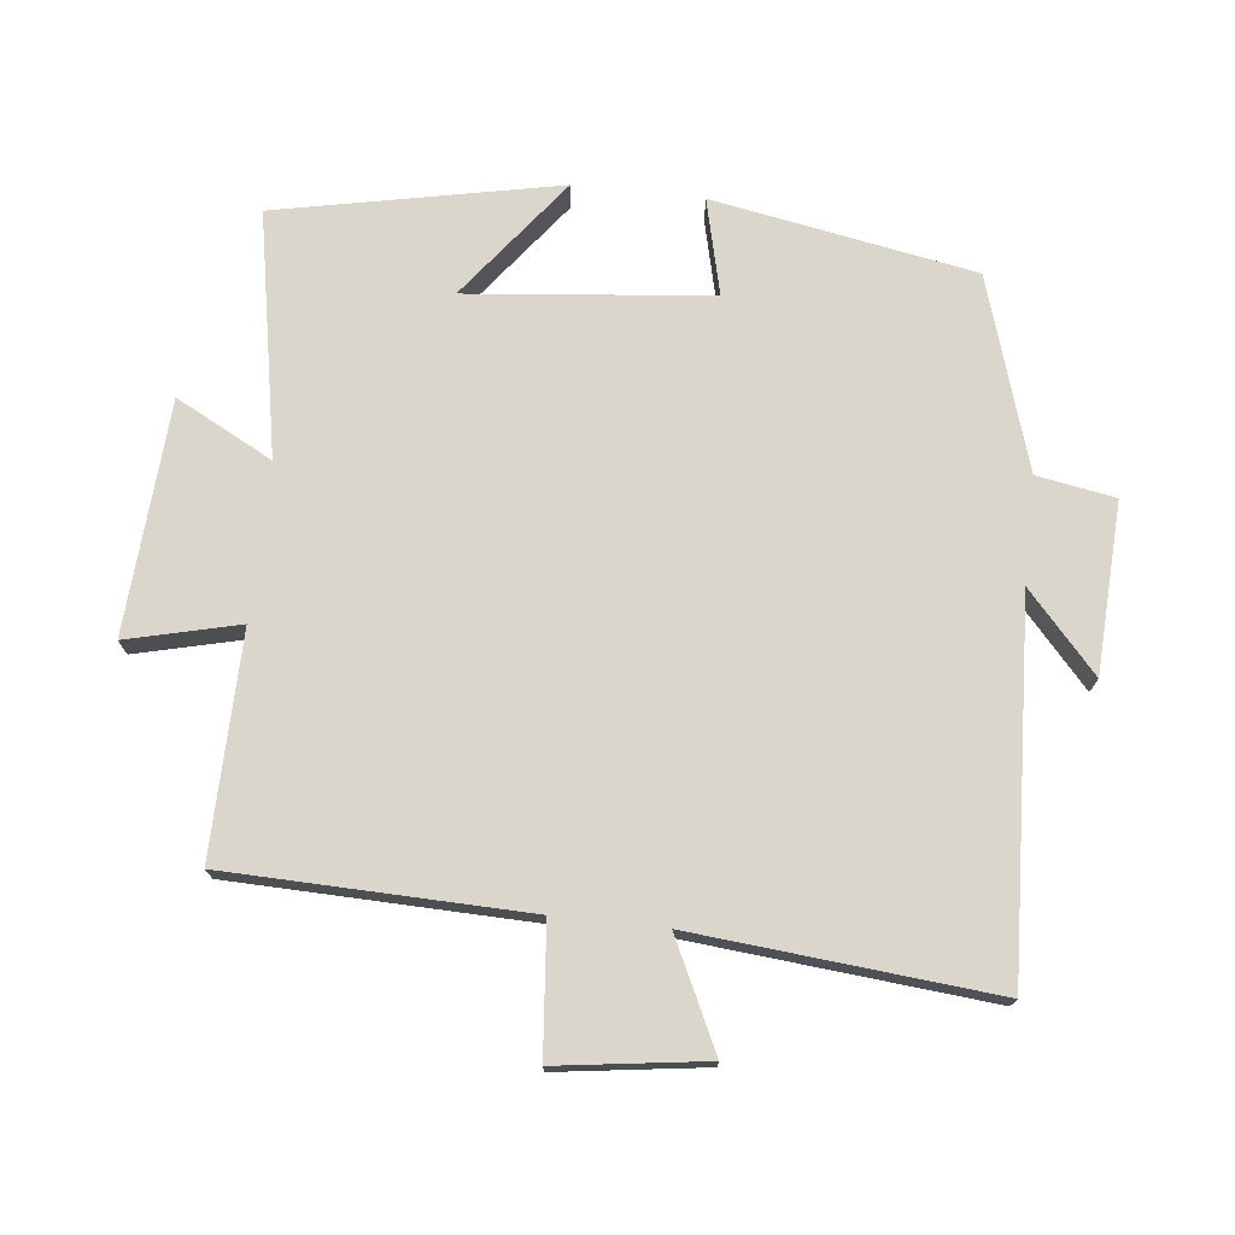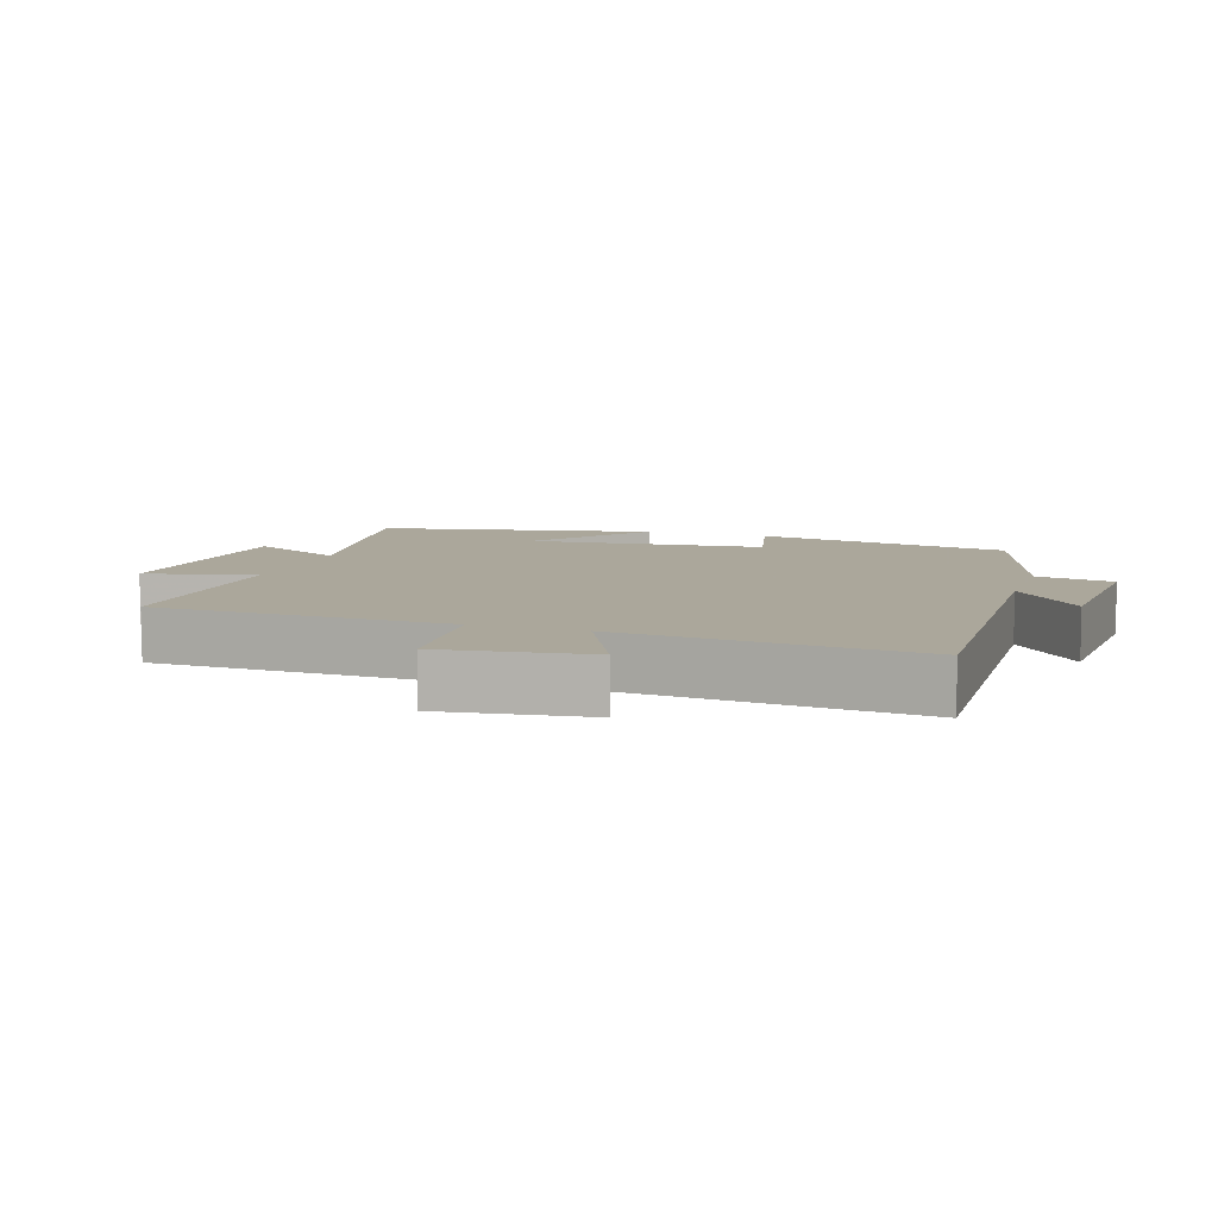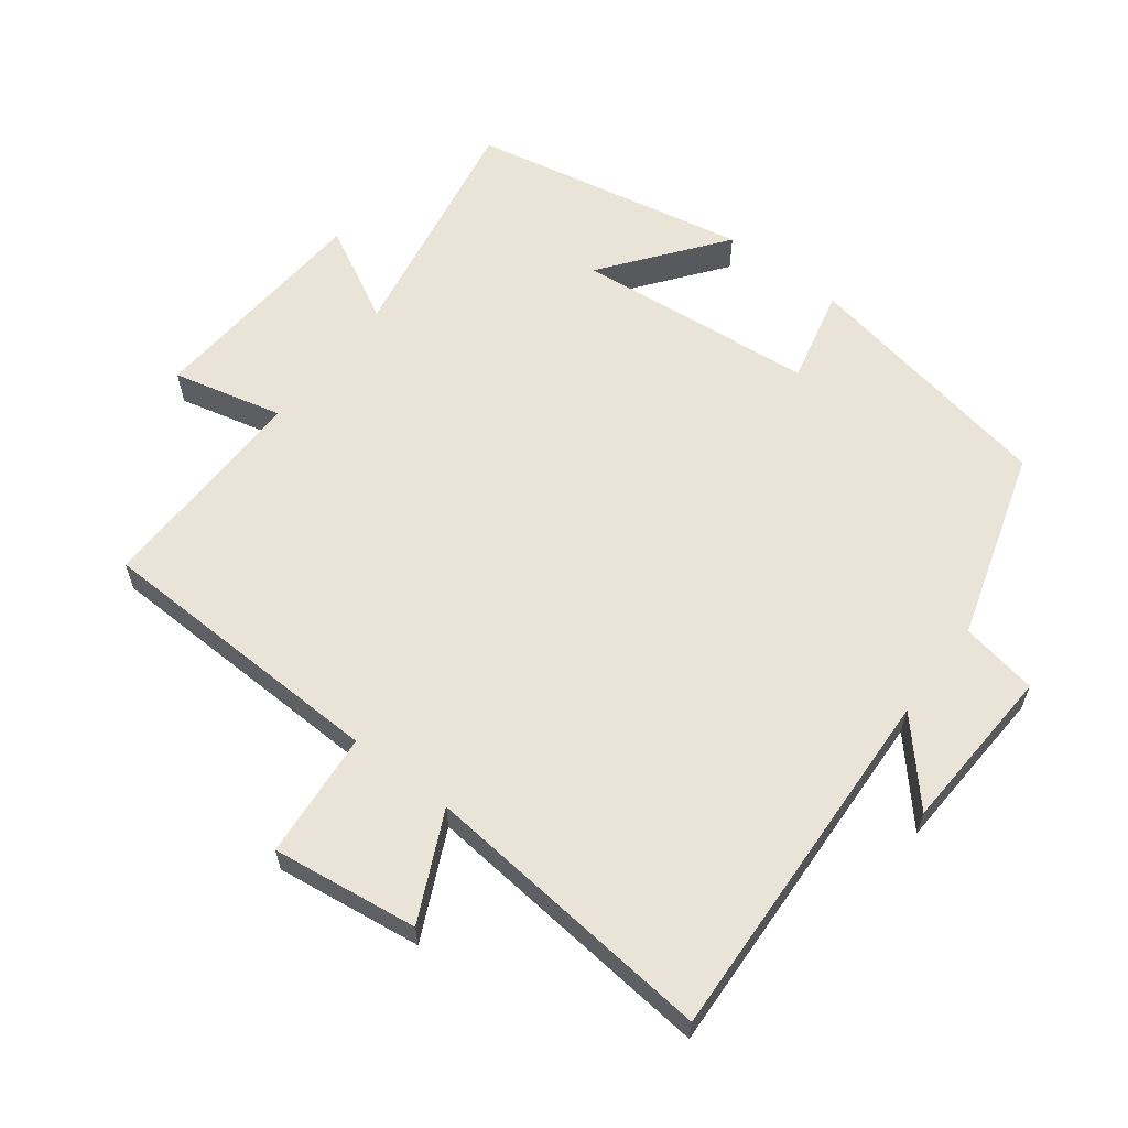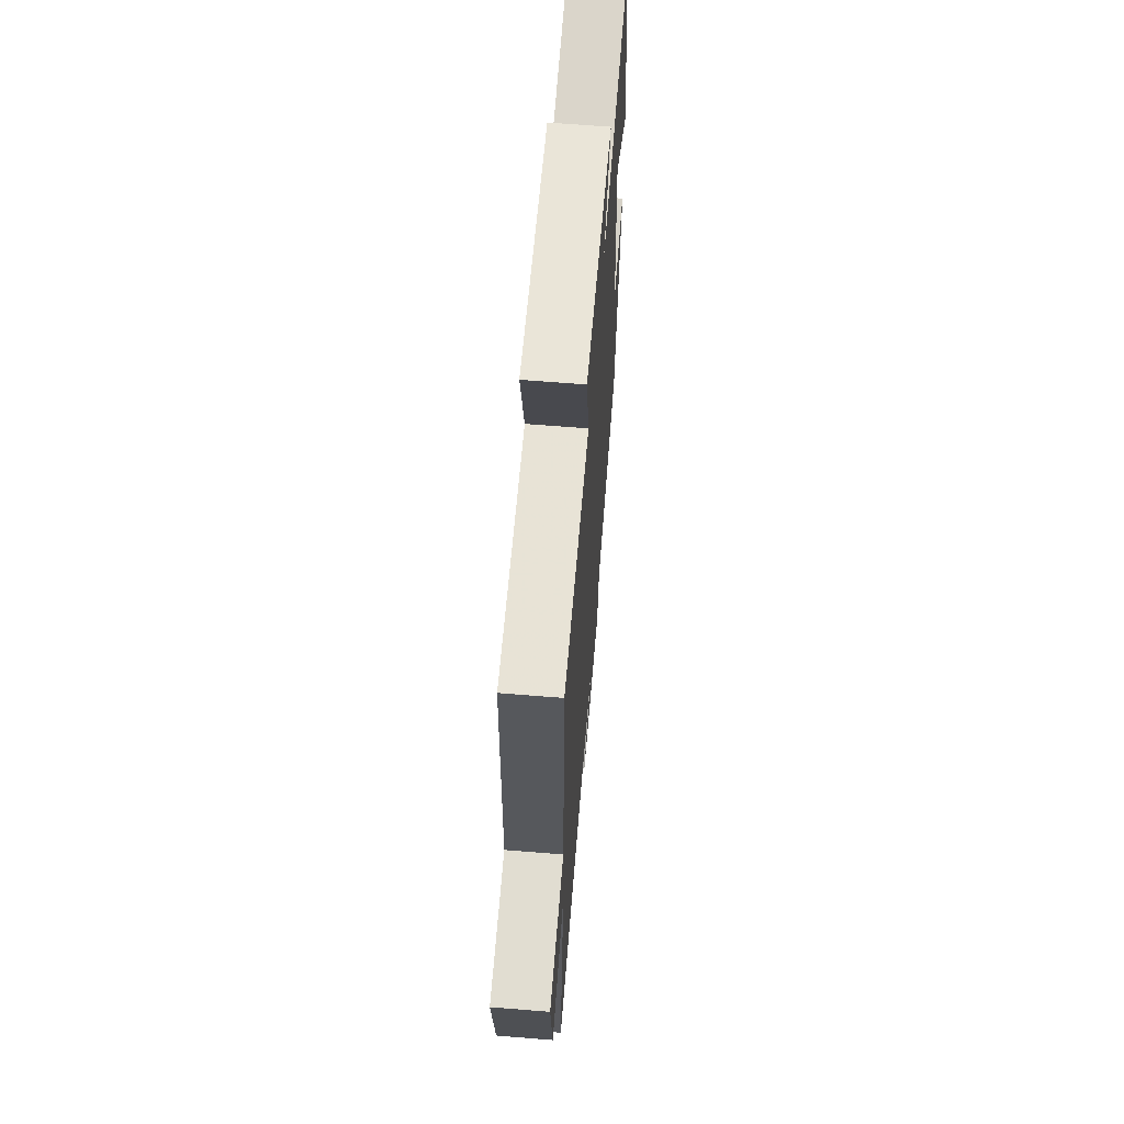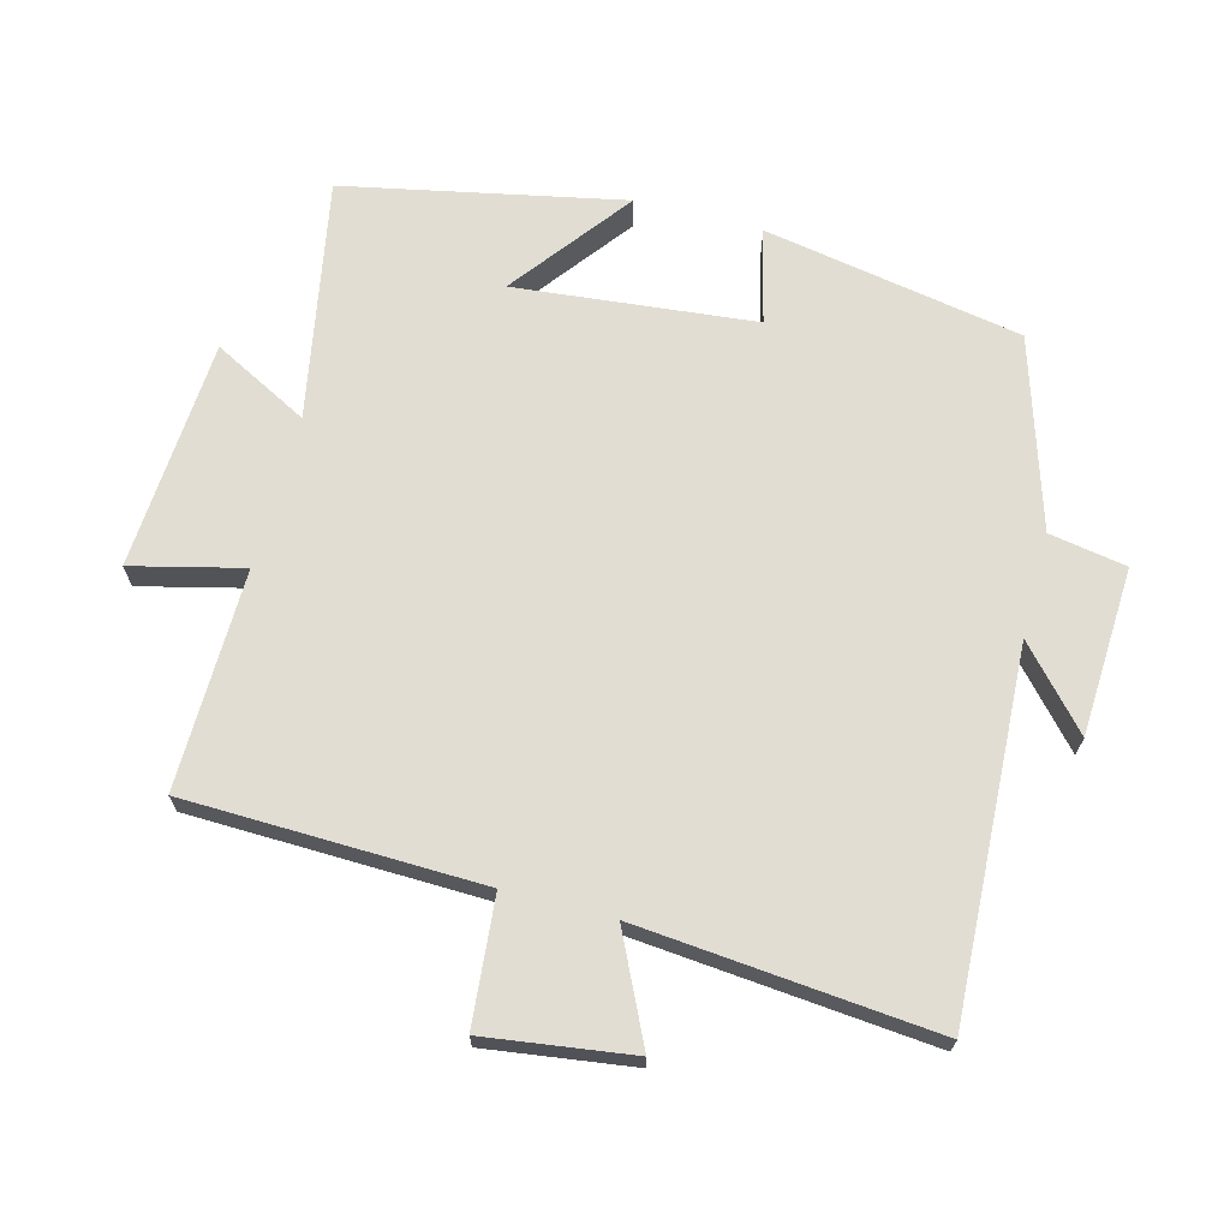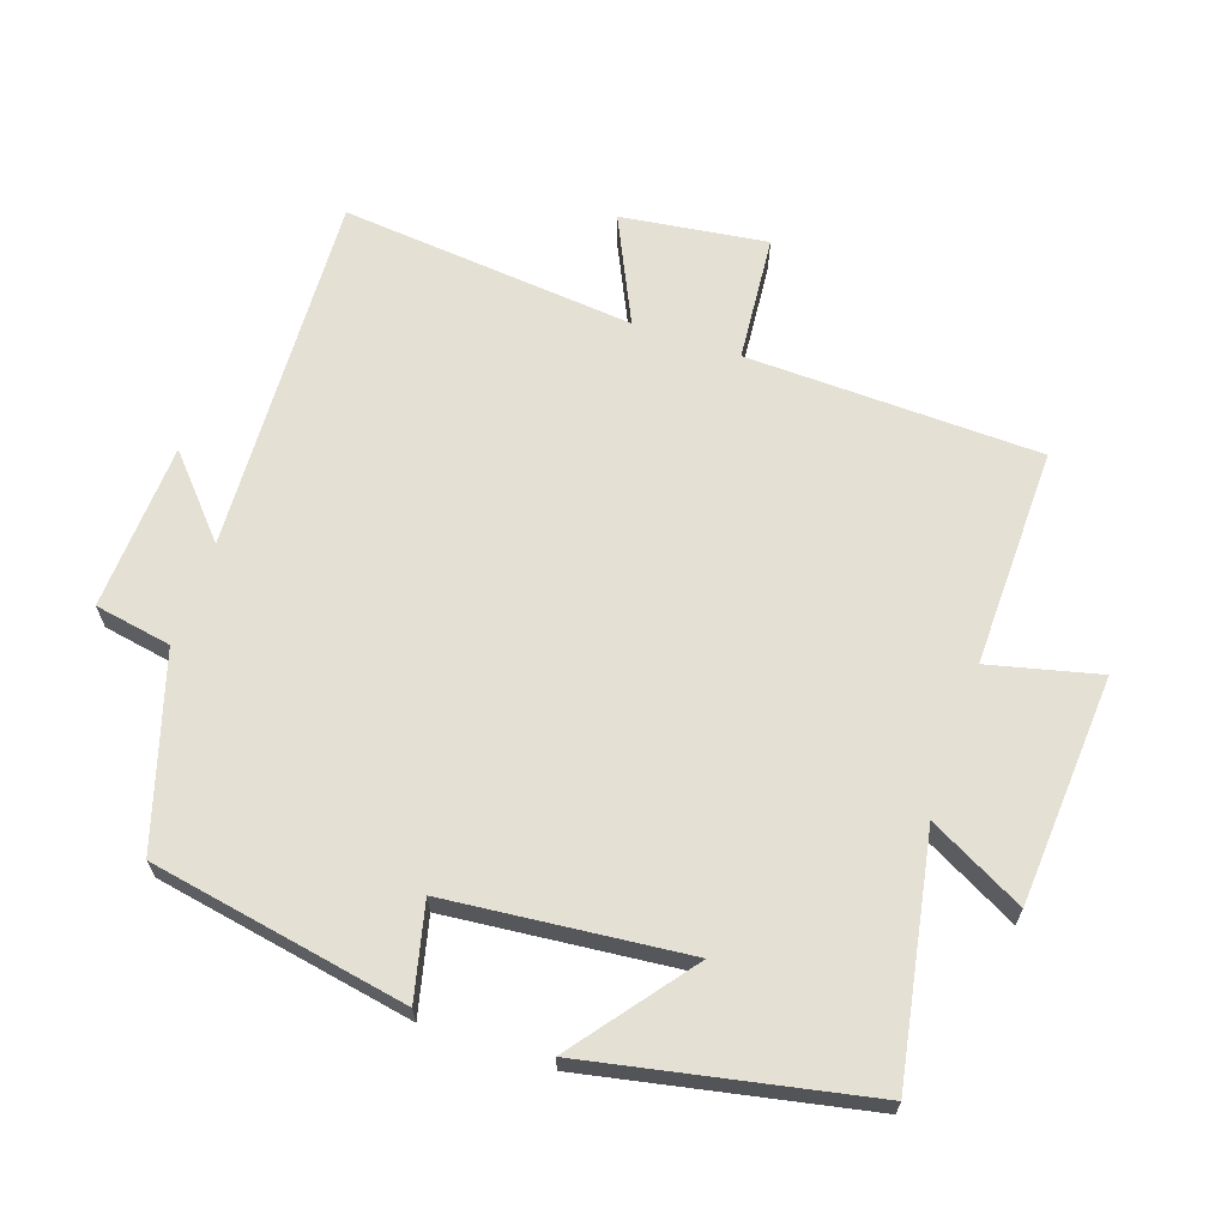
<metadata>
{"format":"obj","ext":"obj","renderer":"f3d","projection":"perspective","resolution":1024,"background":"white","views":[{"elev":73.8,"azim":96.3,"up":"+Y"},{"elev":8.2,"azim":108.4,"up":"+Y"},{"elev":61.1,"azim":127.6,"up":"+Y"},{"elev":63.5,"azim":94.7,"up":"+Z"},{"elev":68.3,"azim":104.8,"up":"+Y"},{"elev":65.9,"azim":-71.0,"up":"+Y"}]}
</metadata>
<code>
v -0.416 0.07 0.566
v -0.061 0.07 0.5
v -0.135 0.07 0.641
v 0.205 0.07 0.663
v 0.165 0.07 0.5
v 0.489 0.07 0.505
v 0.5 0.07 0.069
v 0.687 0.07 0.052
v 0.657 0.07 -0.164
v 0.5 0.07 -0.089
v 0.54 0.07 -0.526
v 0.003 0.07 -0.5
v 0.117 0.07 -0.602
v -0.131 0.07 -0.614
v -0.151 0.07 -0.5
v -0.431 0.07 -0.413
v -0.5 0.07 -0.031
v -0.36 0.07 -0.065
v -0.324 0.07 0.289
v -0.5 0.07 0.155
v -0.416 0 0.566
v -0.061 0 0.5
v -0.135 0 0.641
v 0.205 0 0.663
v 0.165 0 0.5
v 0.489 0 0.505
v 0.5 0 0.069
v 0.687 0 0.052
v 0.657 0 -0.164
v 0.5 0 -0.089
v 0.54 0 -0.526
v 0.003 0 -0.5
v 0.117 0 -0.602
v -0.131 0 -0.614
v -0.151 0 -0.5
v -0.431 0 -0.413
v -0.5 0 -0.031
v -0.36 0 -0.065
v -0.324 0 0.289
v -0.5 0 0.155
f 19 20 1 2
f 18 19 2
f 15 16 17 18
f 15 18 2
f 12 13 14 15
f 12 15 2
f 10 11 12 2
f 7 8 9 10
f 5 6 7 10
f 5 10 2 3
f 3 4 5
f 22 21 40 39
f 22 39 38
f 38 37 36 35
f 22 38 35
f 35 34 33 32
f 22 35 32
f 22 32 31 30
f 30 29 28 27
f 30 27 26 25
f 23 22 30 25
f 25 24 23
f 1 21 22 2
f 2 22 23 3
f 3 23 24 4
f 4 24 25 5
f 5 25 26 6
f 6 26 27 7
f 7 27 28 8
f 8 28 29 9
f 9 29 30 10
f 10 30 31 11
f 11 31 32 12
f 12 32 33 13
f 13 33 34 14
f 14 34 35 15
f 15 35 36 16
f 16 36 37 17
f 17 37 38 18
f 18 38 39 19
f 19 39 40 20
f 20 40 21 1

</code>
